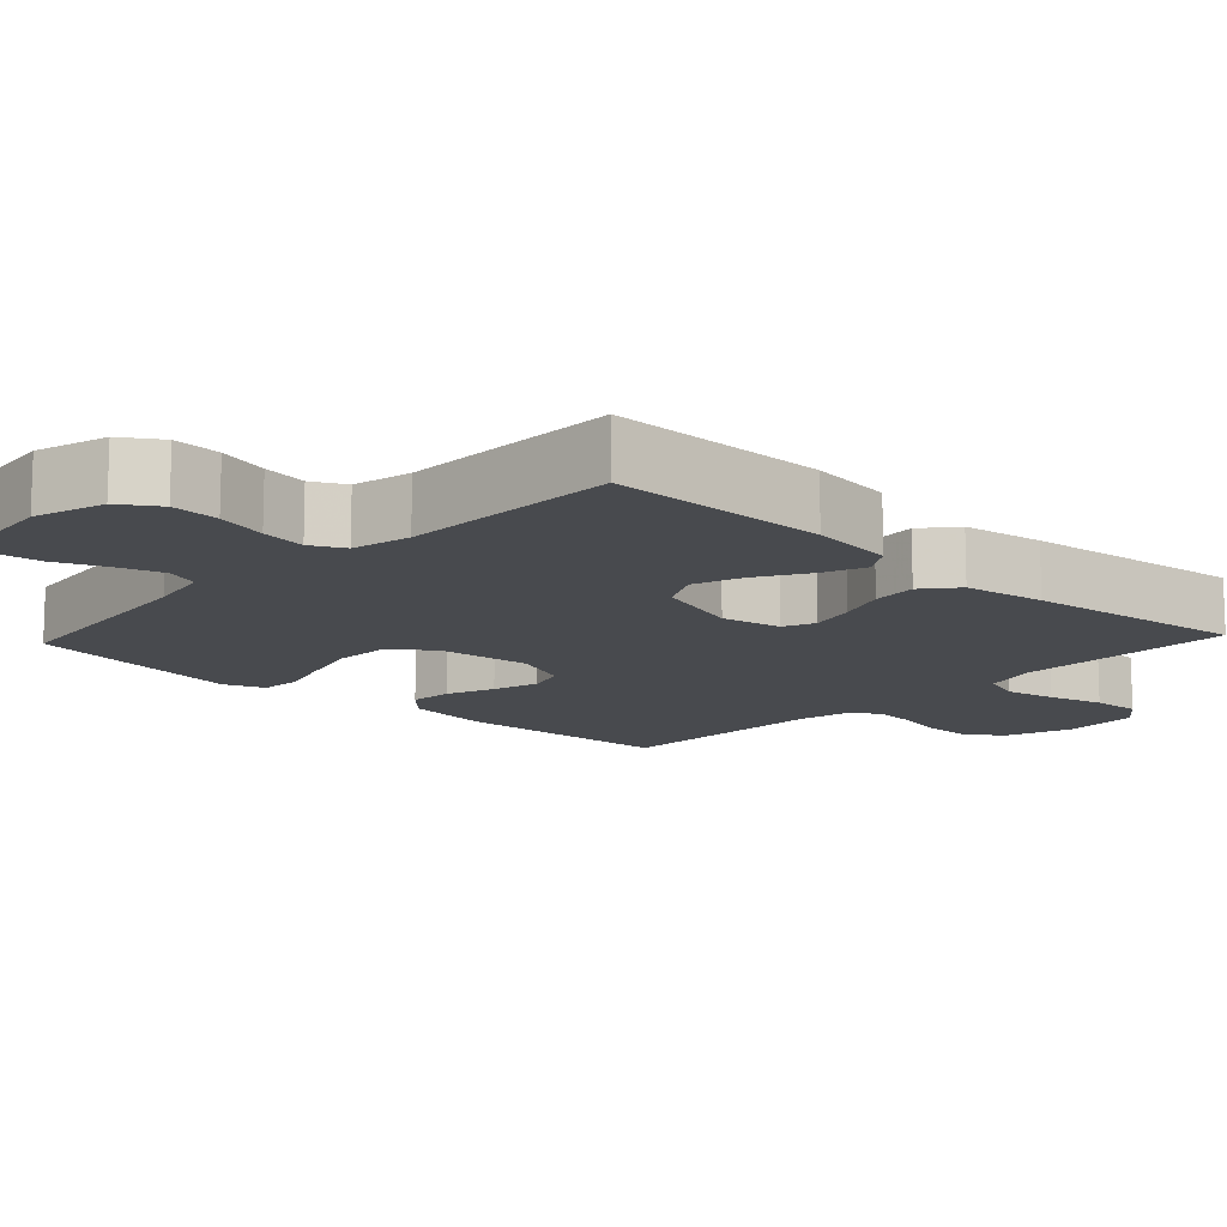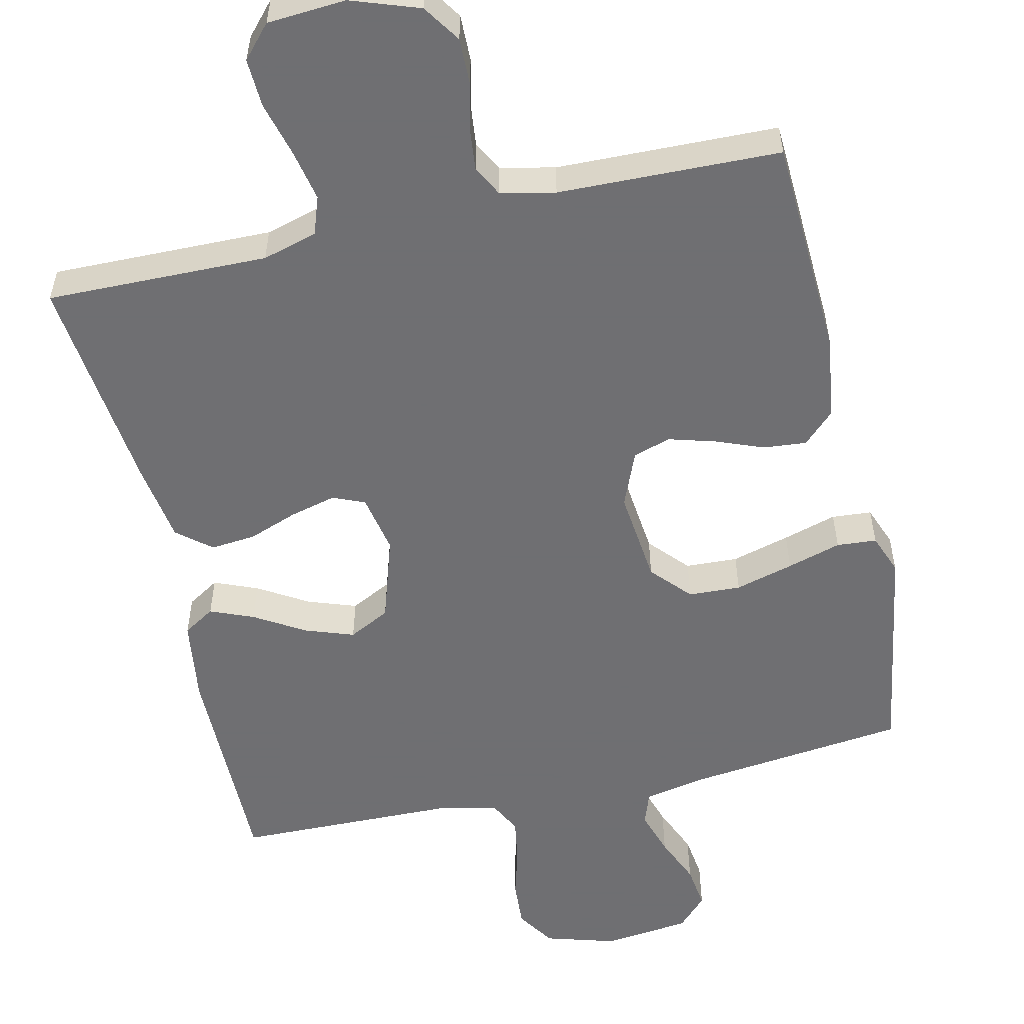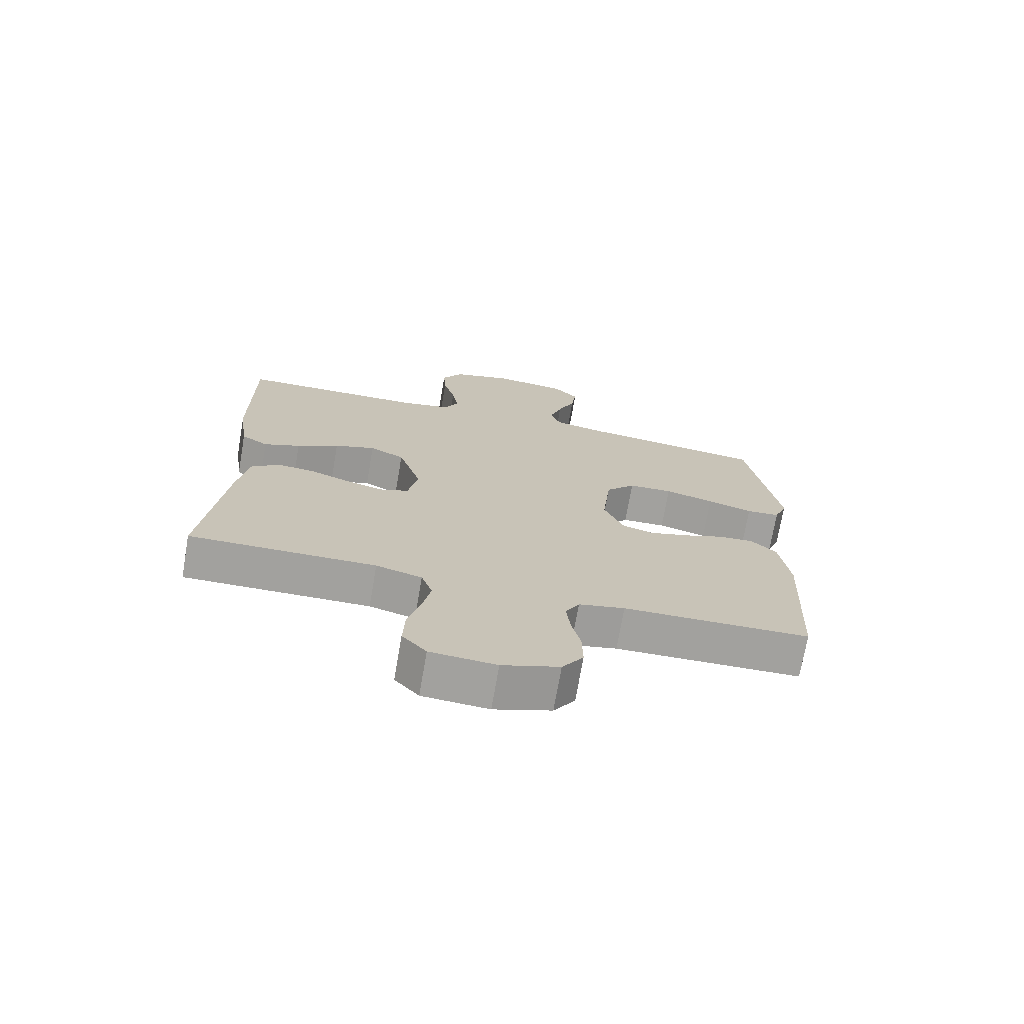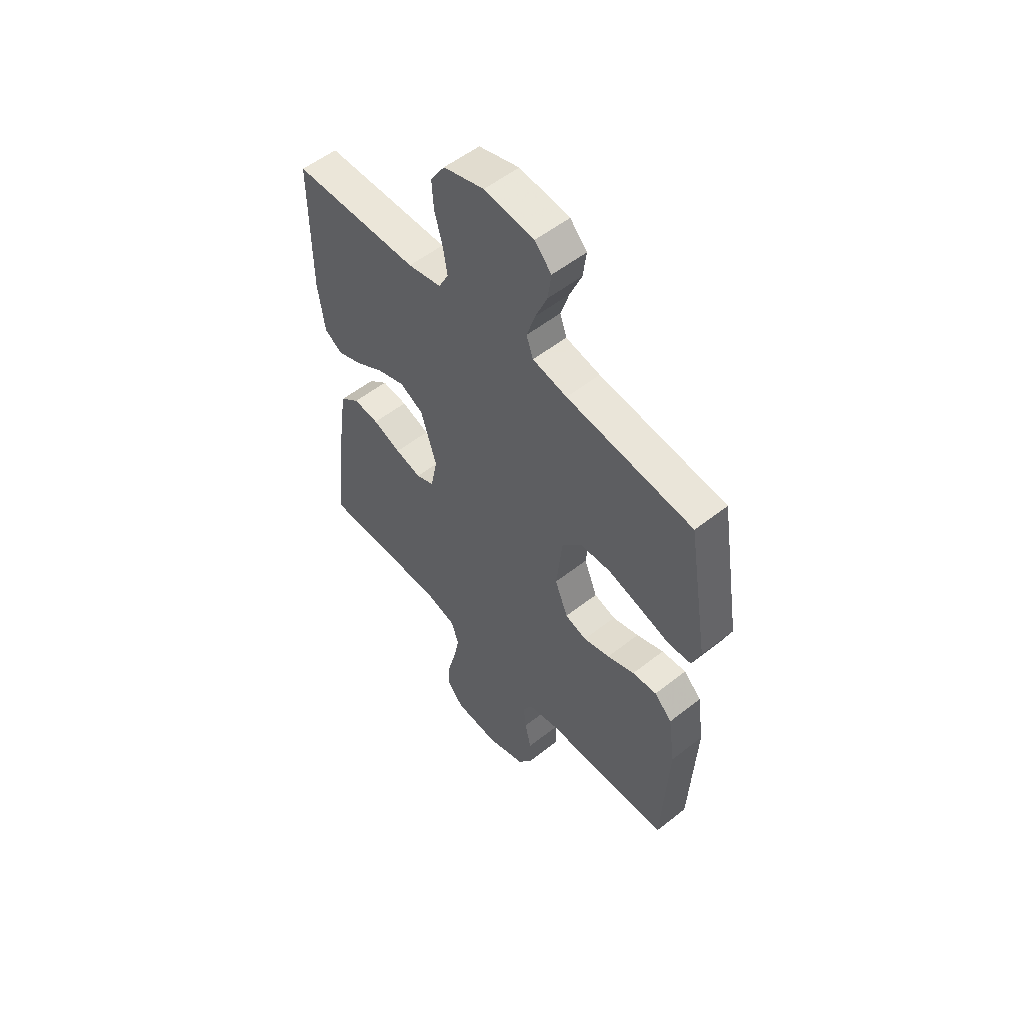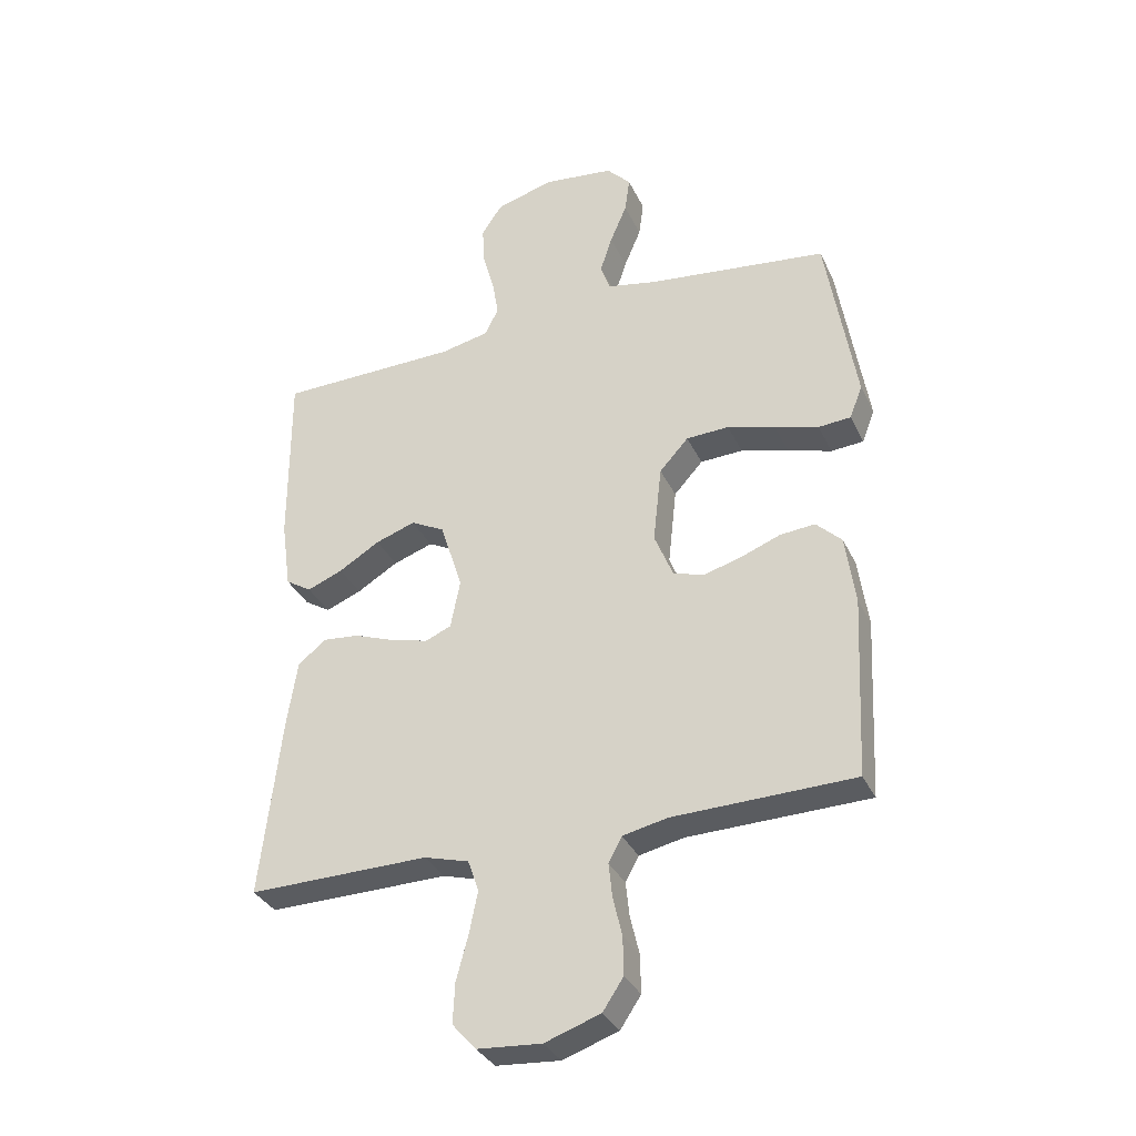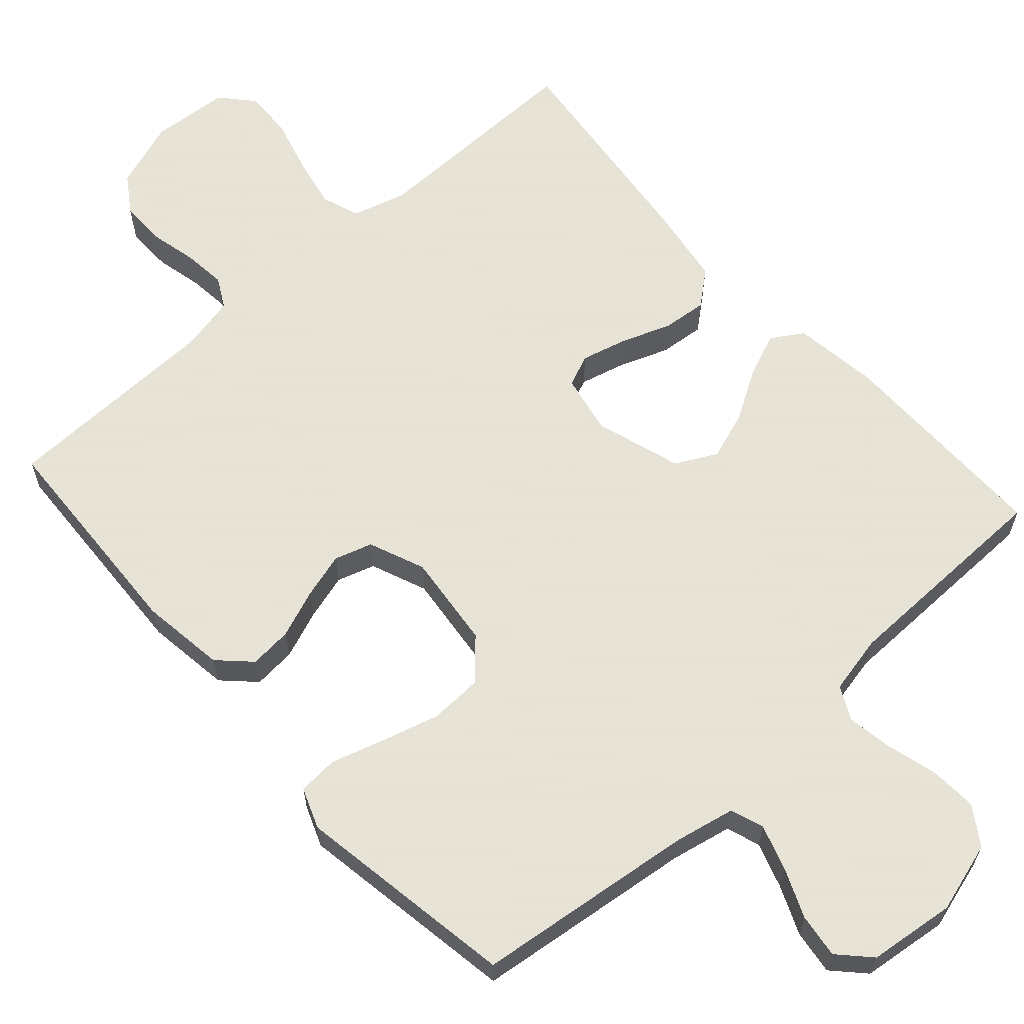
<metadata>
{"format":"obj","ext":"obj","renderer":"f3d","projection":"perspective","resolution":1024,"background":"white","views":[{"elev":-13.0,"azim":46.9,"up":"+Y"},{"elev":-54.7,"azim":-167.3,"up":"+Y"},{"elev":-72.1,"azim":170.2,"up":"+Z"},{"elev":54.4,"azim":-129.9,"up":"+Z"},{"elev":-33.7,"azim":-157.5,"up":"+Z"},{"elev":62.8,"azim":-41.8,"up":"+Y"}]}
</metadata>
<code>
v -0.5 0.07 -0.5
v -0.515 0.07 -0.2
v -0.499 0.07 -0.085
v -0.457 0.07 -0.044
v -0.399 0.07 -0.049
v -0.334 0.07 -0.074
v -0.271 0.07 -0.092
v -0.22 0.07 -0.076
v -0.189 0.07 0
v -0.203 0.07 0.129
v -0.251 0.07 0.182
v -0.322 0.07 0.185
v -0.401 0.07 0.163
v -0.474 0.07 0.141
v -0.528 0.07 0.145
v -0.549 0.07 0.2
v -0.5 0.07 0.5
v -0.2 0.07 0.536
v -0.118 0.07 0.553
v -0.102 0.07 0.598
v -0.122 0.07 0.66
v -0.15 0.07 0.726
v -0.158 0.07 0.786
v -0.118 0.07 0.828
v 0 0.07 0.842
v 0.096 0.07 0.814
v 0.13 0.07 0.762
v 0.126 0.07 0.697
v 0.107 0.07 0.628
v 0.097 0.07 0.567
v 0.12 0.07 0.522
v 0.2 0.07 0.505
v 0.5 0.07 0.5
v 0.499 0.07 0.2
v 0.483 0.07 0.085
v 0.44 0.07 0.058
v 0.381 0.07 0.082
v 0.313 0.07 0.123
v 0.247 0.07 0.146
v 0.191 0.07 0.117
v 0.154 0.07 0
v 0.17 0.07 -0.081
v 0.213 0.07 -0.099
v 0.275 0.07 -0.083
v 0.342 0.07 -0.058
v 0.403 0.07 -0.052
v 0.449 0.07 -0.09
v 0.466 0.07 -0.2
v 0.5 0.07 -0.5
v 0.2 0.07 -0.496
v 0.126 0.07 -0.517
v 0.108 0.07 -0.569
v 0.122 0.07 -0.638
v 0.142 0.07 -0.713
v 0.145 0.07 -0.779
v 0.106 0.07 -0.823
v 0 0.07 -0.831
v -0.092 0.07 -0.799
v -0.126 0.07 -0.748
v -0.125 0.07 -0.685
v -0.11 0.07 -0.621
v -0.104 0.07 -0.564
v -0.126 0.07 -0.523
v -0.2 0.07 -0.507
v -0.5 0 -0.5
v -0.515 0 -0.2
v -0.499 0 -0.085
v -0.457 0 -0.044
v -0.399 0 -0.049
v -0.334 0 -0.074
v -0.271 0 -0.092
v -0.22 0 -0.076
v -0.189 0 0
v -0.203 0 0.129
v -0.251 0 0.182
v -0.322 0 0.185
v -0.401 0 0.163
v -0.474 0 0.141
v -0.528 0 0.145
v -0.549 0 0.2
v -0.5 0 0.5
v -0.2 0 0.536
v -0.118 0 0.553
v -0.102 0 0.598
v -0.122 0 0.66
v -0.15 0 0.726
v -0.158 0 0.786
v -0.118 0 0.828
v 0 0 0.842
v 0.096 0 0.814
v 0.13 0 0.762
v 0.126 0 0.697
v 0.107 0 0.628
v 0.097 0 0.567
v 0.12 0 0.522
v 0.2 0 0.505
v 0.5 0 0.5
v 0.499 0 0.2
v 0.483 0 0.085
v 0.44 0 0.058
v 0.381 0 0.082
v 0.313 0 0.123
v 0.247 0 0.146
v 0.191 0 0.117
v 0.154 0 0
v 0.17 0 -0.081
v 0.213 0 -0.099
v 0.275 0 -0.083
v 0.342 0 -0.058
v 0.403 0 -0.052
v 0.449 0 -0.09
v 0.466 0 -0.2
v 0.5 0 -0.5
v 0.2 0 -0.496
v 0.126 0 -0.517
v 0.108 0 -0.569
v 0.122 0 -0.638
v 0.142 0 -0.713
v 0.145 0 -0.779
v 0.106 0 -0.823
v 0 0 -0.831
v -0.092 0 -0.799
v -0.126 0 -0.748
v -0.125 0 -0.685
v -0.11 0 -0.621
v -0.104 0 -0.564
v -0.126 0 -0.523
v -0.2 0 -0.507
f 58 59 60 61
f 58 61 62
f 57 58 62
f 56 57 62
f 53 54 55 56
f 52 53 56 62
f 51 52 62 63
f 47 48 49 50
f 44 45 46 47
f 43 44 47 50
f 42 43 50 51
f 35 36 37 38
f 35 38 39
f 32 33 34 35
f 31 32 35 39
f 30 31 39 40
f 26 27 28 29
f 26 29 30
f 25 26 30
f 21 22 23 24
f 20 21 24 25
f 19 20 25 30
f 15 16 17 18
f 13 14 15 18
f 12 13 18 19
f 11 12 19 30
f 3 4 5 6
f 3 6 7
f 64 1 2 3
f 64 3 7
f 63 64 7 8
f 41 42 51 63
f 41 63 8 9
f 40 41 9 10
f 10 11 30 40
f 125 124 123 122
f 126 125 122
f 126 122 121
f 126 121 120
f 120 119 118 117
f 126 120 117 116
f 127 126 116 115
f 114 113 112 111
f 111 110 109 108
f 114 111 108 107
f 115 114 107 106
f 102 101 100 99
f 103 102 99
f 99 98 97 96
f 103 99 96 95
f 104 103 95 94
f 93 92 91 90
f 94 93 90
f 94 90 89
f 88 87 86 85
f 89 88 85 84
f 94 89 84 83
f 82 81 80 79
f 82 79 78 77
f 83 82 77 76
f 94 83 76 75
f 70 69 68 67
f 71 70 67
f 67 66 65 128
f 71 67 128
f 72 71 128 127
f 127 115 106 105
f 73 72 127 105
f 74 73 105 104
f 104 94 75 74
f 1 65 66 2
f 2 66 67 3
f 3 67 68 4
f 4 68 69 5
f 5 69 70 6
f 6 70 71 7
f 7 71 72 8
f 8 72 73 9
f 9 73 74 10
f 10 74 75 11
f 11 75 76 12
f 12 76 77 13
f 13 77 78 14
f 14 78 79 15
f 15 79 80 16
f 16 80 81 17
f 17 81 82 18
f 18 82 83 19
f 19 83 84 20
f 20 84 85 21
f 21 85 86 22
f 22 86 87 23
f 23 87 88 24
f 24 88 89 25
f 25 89 90 26
f 26 90 91 27
f 27 91 92 28
f 28 92 93 29
f 29 93 94 30
f 30 94 95 31
f 31 95 96 32
f 32 96 97 33
f 33 97 98 34
f 34 98 99 35
f 35 99 100 36
f 36 100 101 37
f 37 101 102 38
f 38 102 103 39
f 39 103 104 40
f 40 104 105 41
f 41 105 106 42
f 42 106 107 43
f 43 107 108 44
f 44 108 109 45
f 45 109 110 46
f 46 110 111 47
f 47 111 112 48
f 48 112 113 49
f 49 113 114 50
f 50 114 115 51
f 51 115 116 52
f 52 116 117 53
f 53 117 118 54
f 54 118 119 55
f 55 119 120 56
f 56 120 121 57
f 57 121 122 58
f 58 122 123 59
f 59 123 124 60
f 60 124 125 61
f 61 125 126 62
f 62 126 127 63
f 63 127 128 64
f 64 128 65 1

</code>
